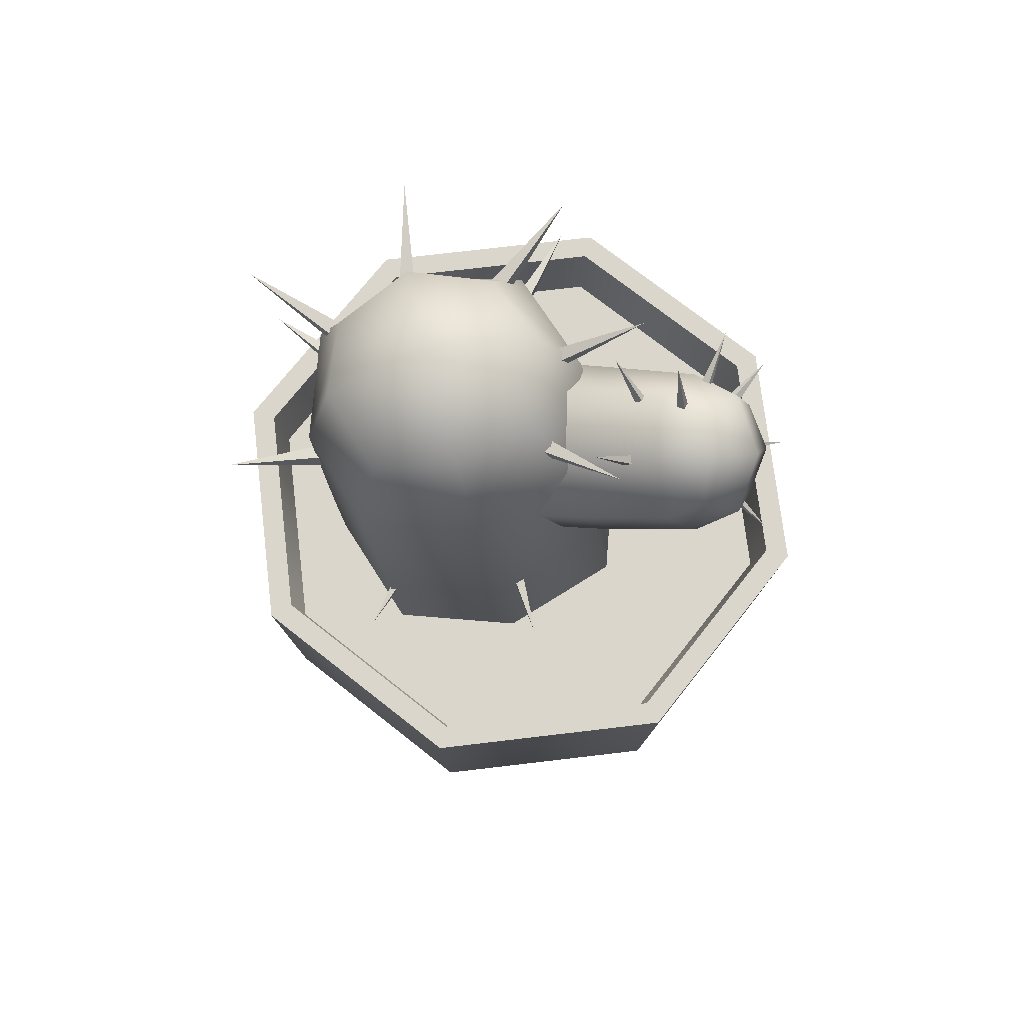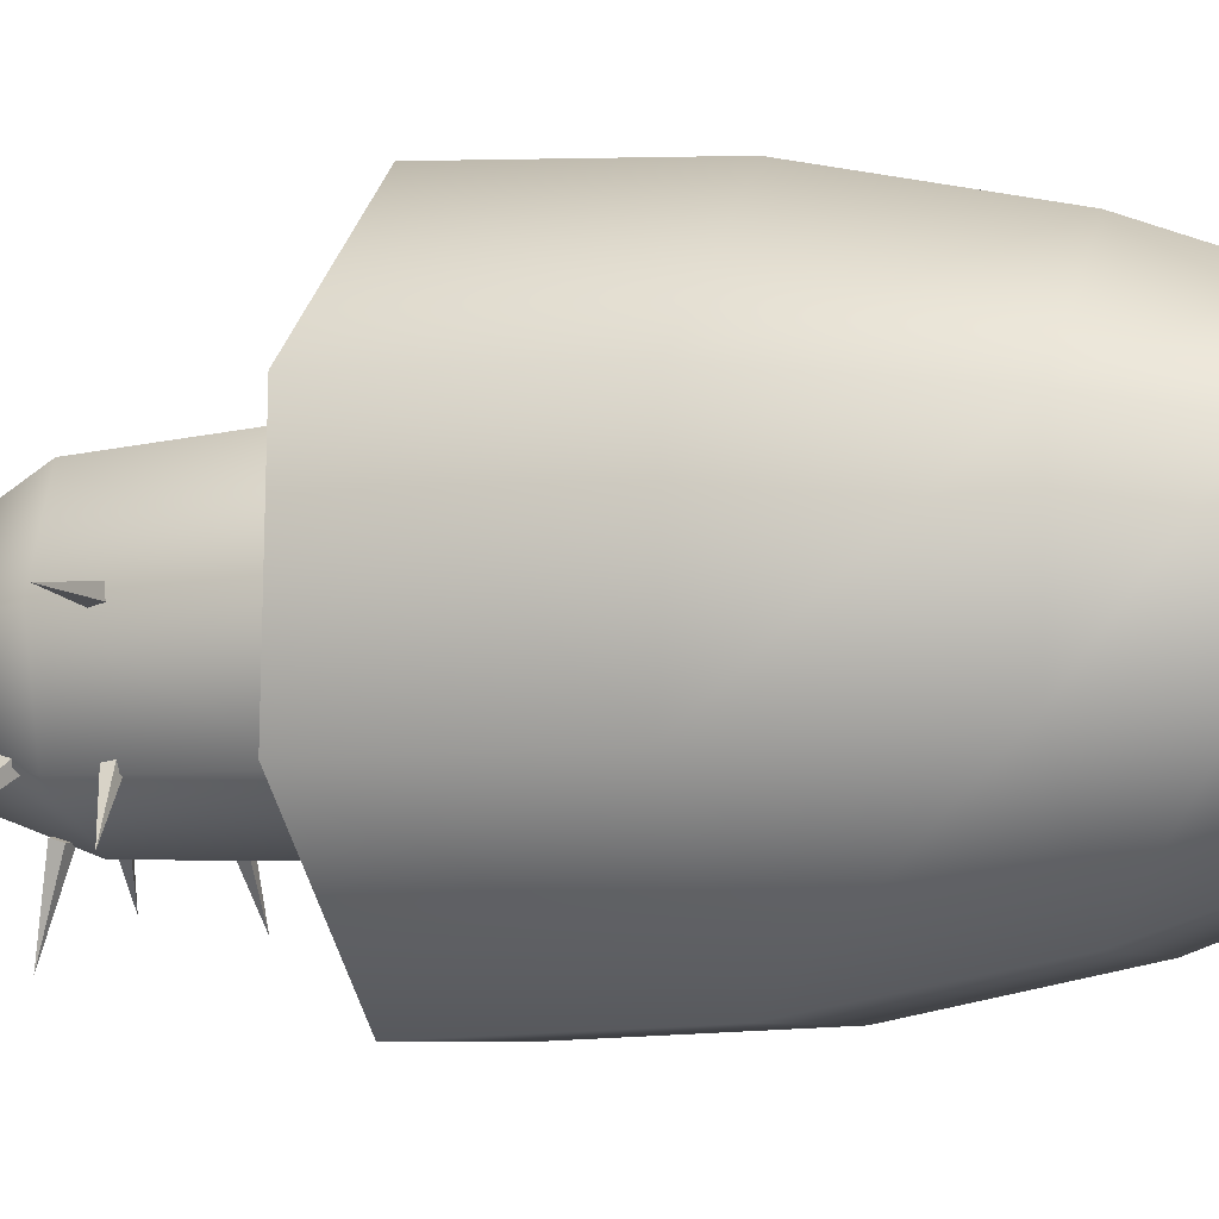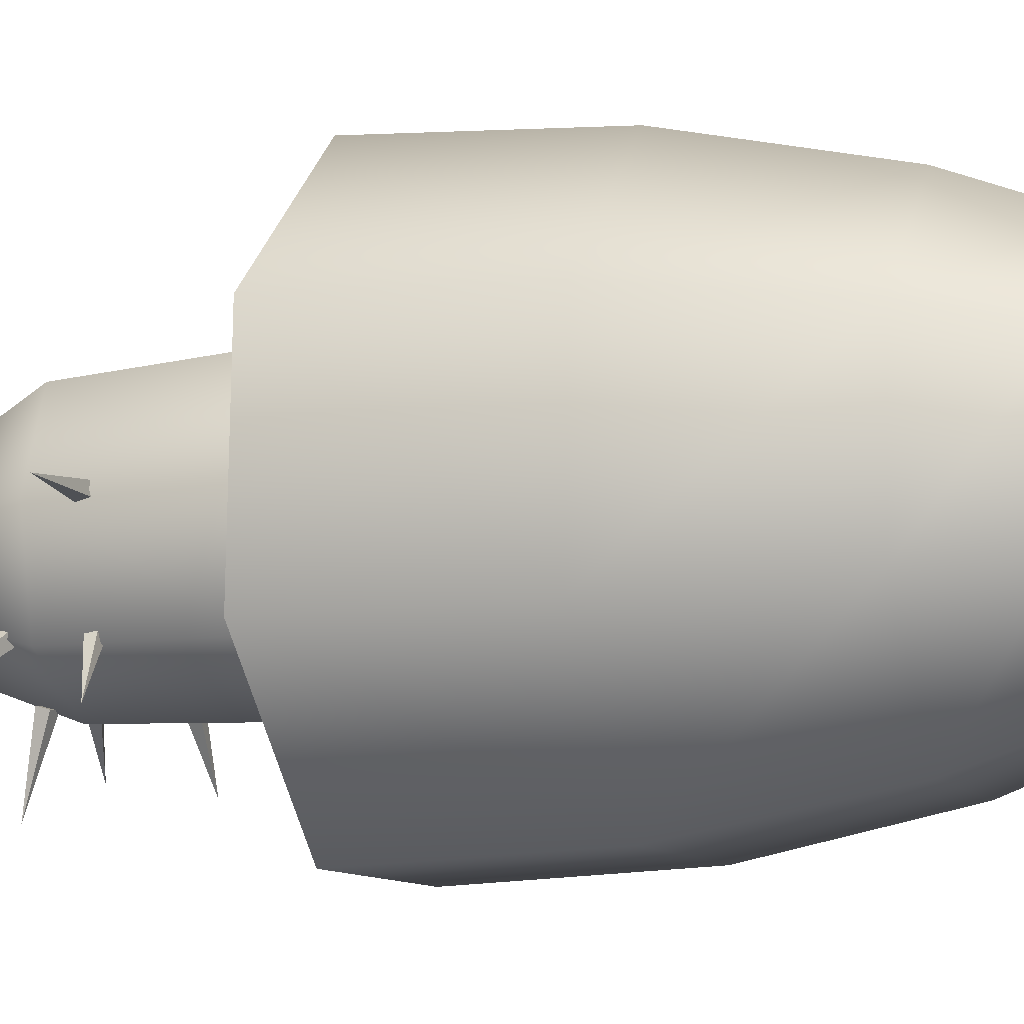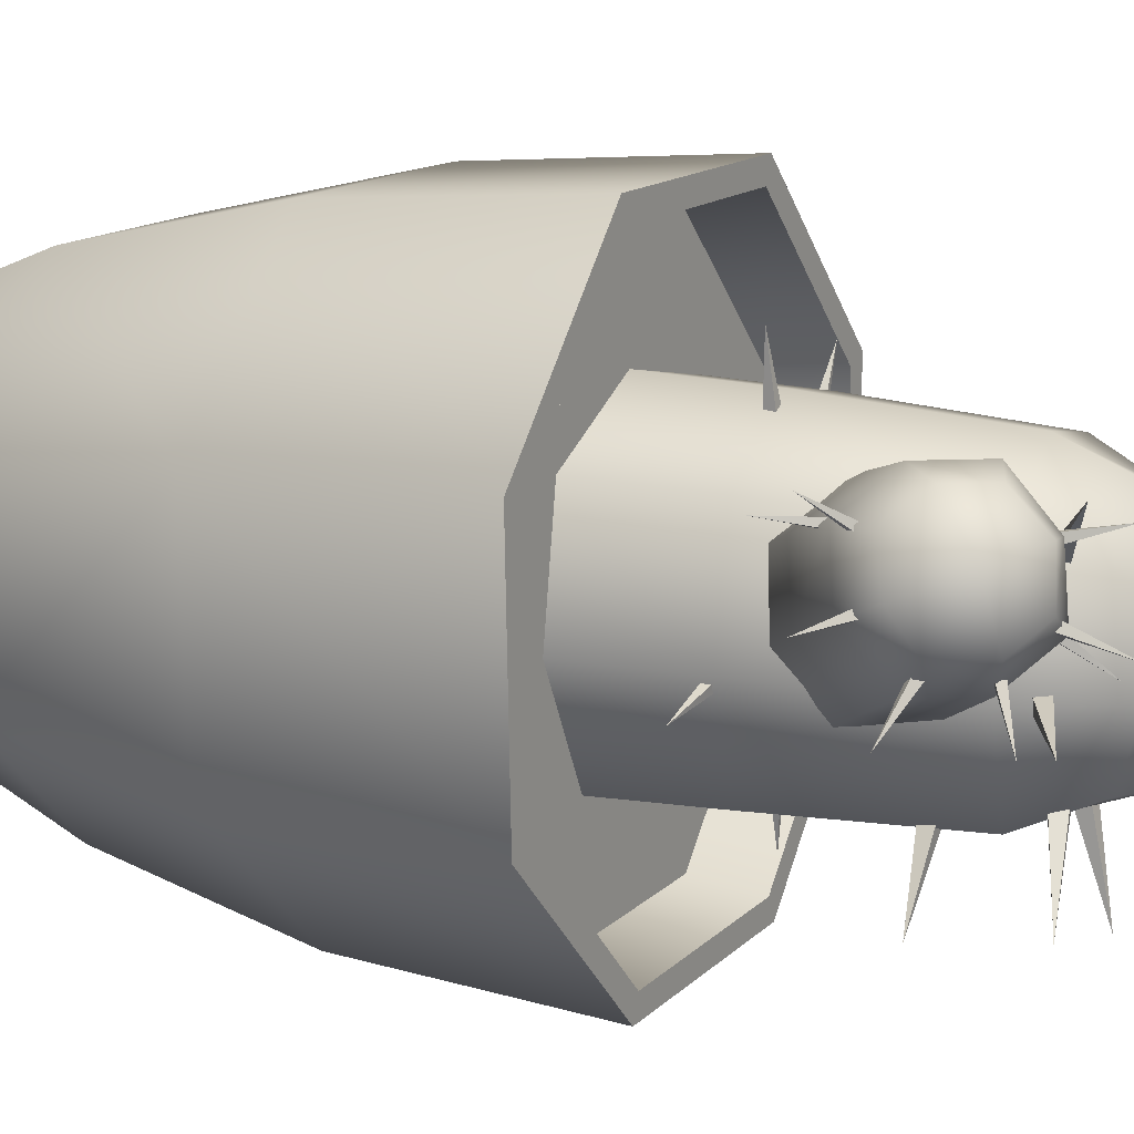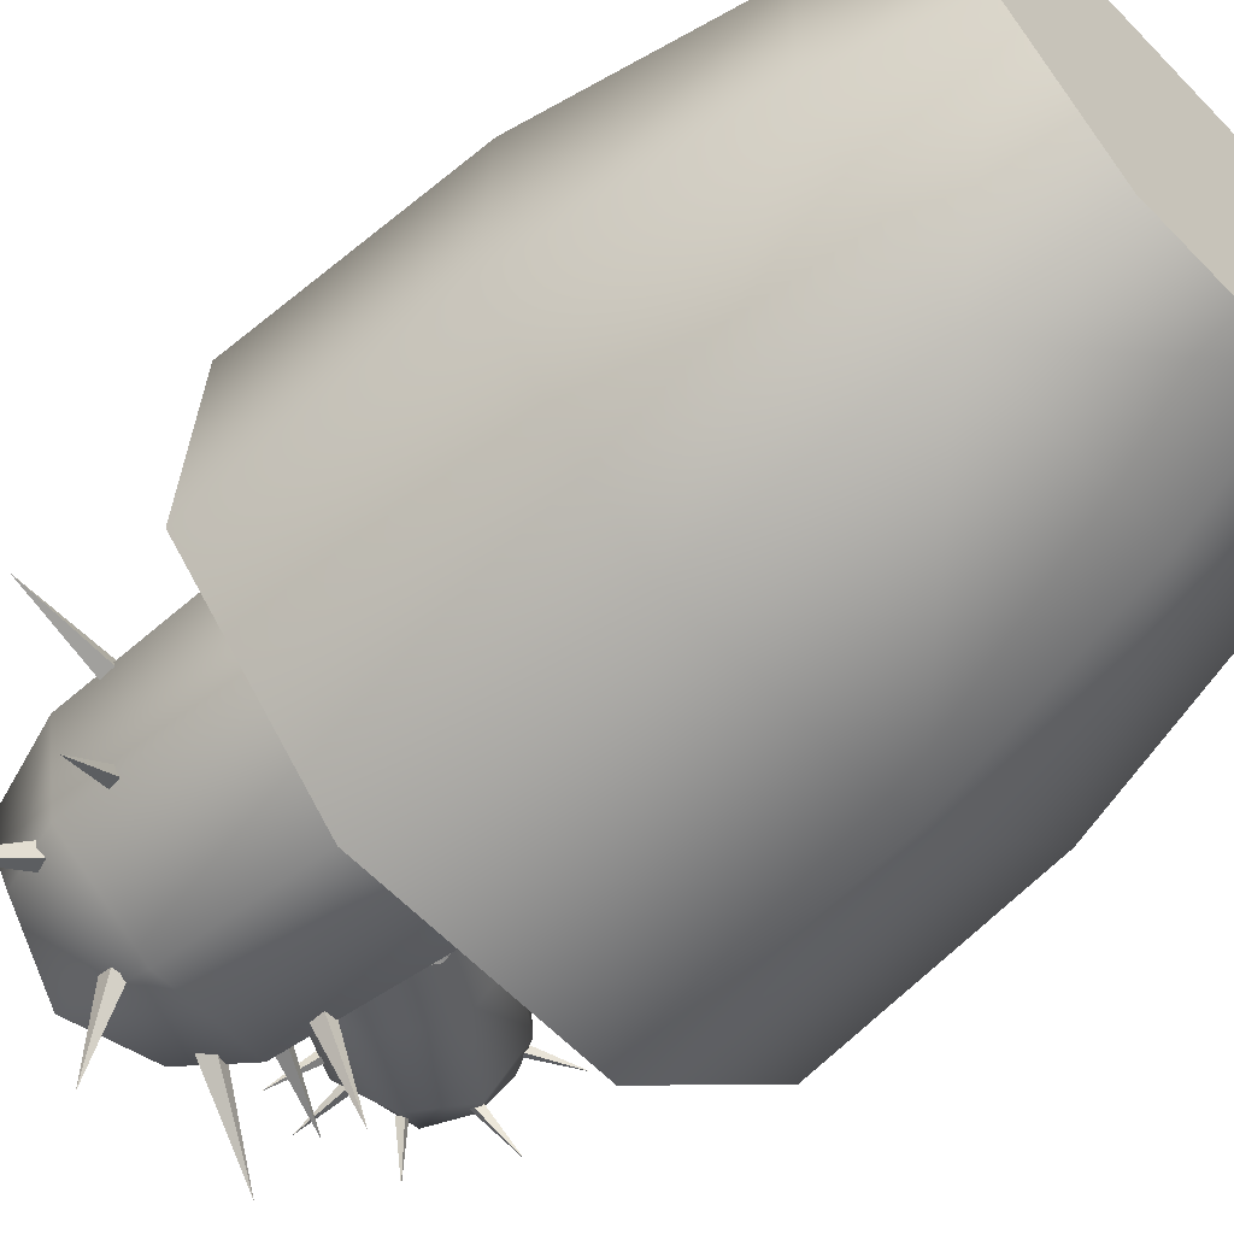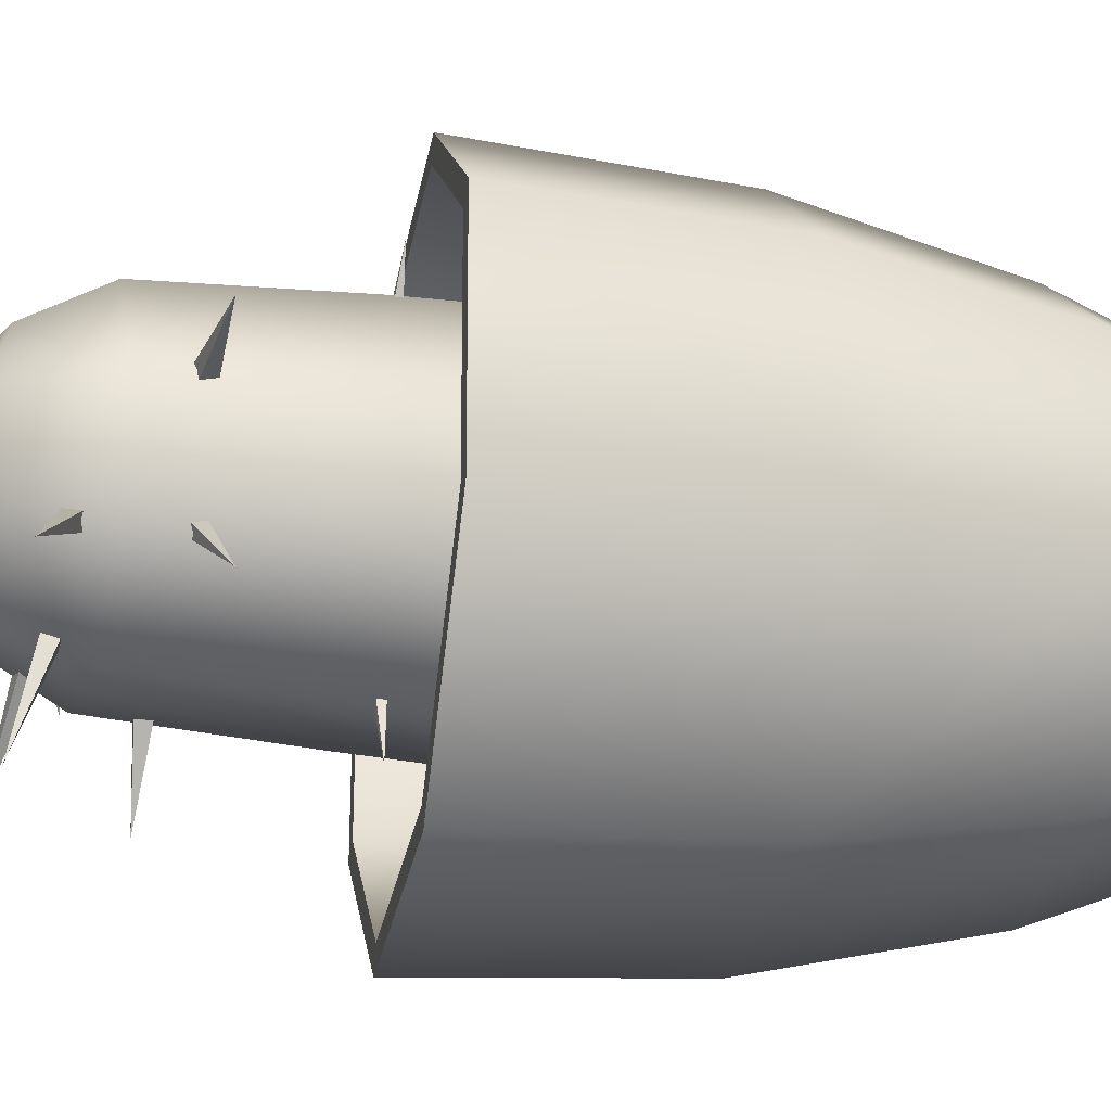
<metadata>
{"format":"obj","ext":"obj","renderer":"f3d","projection":"perspective","resolution":1024,"background":"white","views":[{"elev":73.5,"azim":-4.6,"up":"+Y"},{"elev":-4.5,"azim":-67.4,"up":"+Z"},{"elev":-8.1,"azim":-68.9,"up":"+Z"},{"elev":11.5,"azim":117.4,"up":"+Z"},{"elev":-59.0,"azim":-46.1,"up":"+Z"},{"elev":-28.8,"azim":-100.5,"up":"+Z"}]}
</metadata>
<code>
o Houseplant_2_Cylinder.021
v 6.625 5.983 0.1633
v 6.627 6.085 0.1572
v 6.691 5.983 0.2251
v 6.697 6.085 0.2224
v 6.695 5.983 0.316
v 6.701 6.085 0.3182
v 6.633 5.983 0.3826
v 6.636 6.085 0.3885
v 6.542 5.983 0.3861
v 6.54 6.085 0.3921
v 6.476 5.983 0.3242
v 6.47 6.085 0.3269
v 6.472 5.983 0.2334
v 6.466 6.085 0.2311
v 6.534 5.983 0.1667
v 6.531 6.085 0.1608
v 6.618 5.896 0.1821
v 6.673 5.896 0.2335
v 6.676 5.896 0.309
v 6.625 5.896 0.3643
v 6.549 5.896 0.3672
v 6.494 5.896 0.3158
v 6.491 5.896 0.2404
v 6.542 5.896 0.185
v 6.611 5.848 0.1999
v 6.656 5.848 0.2414
v 6.658 5.848 0.3024
v 6.617 5.848 0.3471
v 6.556 5.848 0.3494
v 6.511 5.848 0.3079
v 6.509 5.848 0.247
v 6.55 5.848 0.2022
v 6.688 6.085 0.2265
v 6.624 6.085 0.1665
v 6.692 6.085 0.3148
v 6.632 6.085 0.3795
v 6.543 6.085 0.3829
v 6.479 6.085 0.3228
v 6.475 6.085 0.2346
v 6.535 6.085 0.1698
v 6.684 6.059 0.2283
v 6.622 6.059 0.1705
v 6.688 6.059 0.3133
v 6.63 6.059 0.3756
v 6.545 6.059 0.3788
v 6.483 6.059 0.321
v 6.479 6.059 0.2361
v 6.537 6.059 0.1737
v 6.497 6.171 0.2745
v 6.547 6.23 0.262
v 6.611 6.182 0.2556
v 6.545 6.174 0.208
v 6.563 6.18 0.3221
v 6.623 6.107 0.2585
v 6.572 6.105 0.33
v 6.501 6.095 0.2788
v 6.552 6.098 0.2073
v 6.591 6.217 0.2562
v 6.556 6.215 0.3048
v 6.508 6.209 0.27
v 6.543 6.211 0.2214
v 6.518 6.175 0.315
v 6.504 6.17 0.2293
v 6.59 6.179 0.2151
v 6.603 6.183 0.3007
v 6.557 6.044 0.2069
v 6.63 6.053 0.2596
v 6.504 6.041 0.2806
v 6.577 6.05 0.3333
v 6.601 6.103 0.215
v 6.616 6.108 0.307
v 6.524 6.099 0.3223
v 6.509 6.094 0.2303
v 6.577 6.206 0.2261
v 6.588 6.209 0.2903
v 6.524 6.203 0.3009
v 6.513 6.2 0.2368
v 6.622 6.054 0.3096
v 6.528 6.045 0.3254
v 6.512 6.04 0.2306
v 6.607 6.049 0.2149
v 6.503 6.154 0.2721
v 6.503 6.155 0.2783
v 6.503 6.149 0.2798
v 6.503 6.148 0.2736
v 6.461 6.147 0.276
v 6.513 6.154 0.2329
v 6.509 6.155 0.2368
v 6.509 6.149 0.2382
v 6.513 6.149 0.2343
v 6.485 6.142 0.2094
v 6.514 6.186 0.2318
v 6.511 6.186 0.237
v 6.509 6.18 0.2362
v 6.513 6.18 0.231
v 6.478 6.193 0.2095
v 6.555 6.098 0.2134
v 6.551 6.097 0.2141
v 6.552 6.093 0.2143
v 6.556 6.094 0.2135
v 6.549 6.094 0.1874
v 6.545 6.189 0.2142
v 6.539 6.189 0.214
v 6.539 6.183 0.2125
v 6.545 6.183 0.2128
v 6.544 6.196 0.1764
v 6.592 6.16 0.217
v 6.588 6.16 0.2141
v 6.588 6.155 0.2142
v 6.593 6.155 0.217
v 6.609 6.158 0.1867
v 6.581 6.195 0.2249
v 6.577 6.193 0.2204
v 6.579 6.187 0.2204
v 6.583 6.188 0.2249
v 6.608 6.2 0.1925
v 6.617 6.107 0.2576
v 6.616 6.107 0.2538
v 6.616 6.103 0.2544
v 6.617 6.103 0.2582
v 6.642 6.102 0.2482
v 6.601 6.196 0.2589
v 6.6 6.196 0.2532
v 6.603 6.19 0.2529
v 6.604 6.19 0.2585
v 6.636 6.209 0.2501
v 6.59 6.196 0.2955
v 6.593 6.196 0.2909
v 6.595 6.191 0.292
v 6.592 6.191 0.2966
v 6.62 6.21 0.3148
v 6.577 6.107 0.321
v 6.581 6.107 0.3201
v 6.581 6.102 0.3201
v 6.577 6.102 0.321
v 6.585 6.104 0.3496
v 6.528 6.099 0.3129
v 6.532 6.099 0.3152
v 6.532 6.095 0.3153
v 6.529 6.095 0.313
v 6.515 6.096 0.3363
v 6.634 6.209 0.3077
v 6.676 6.202 0.3063
v 6.672 6.163 0.2888
v 6.655 6.199 0.2697
v 6.651 6.173 0.3269
v 6.641 6.138 0.2764
v 6.619 6.149 0.3173
v 6.6 6.187 0.2967
v 6.622 6.177 0.2558
v 6.683 6.18 0.297
v 6.667 6.187 0.3248
v 6.654 6.214 0.3108
v 6.67 6.206 0.283
v 6.637 6.193 0.3268
v 6.64 6.213 0.2839
v 6.669 6.178 0.2698
v 6.666 6.159 0.3127
v 6.599 6.161 0.246
v 6.619 6.121 0.2672
v 6.576 6.172 0.2881
v 6.595 6.132 0.3094
v 6.638 6.155 0.2559
v 6.635 6.134 0.302
v 6.604 6.171 0.3172
v 6.606 6.192 0.2711
v 6.677 6.189 0.2812
v 6.675 6.174 0.3133
v 6.653 6.2 0.3239
v 6.655 6.214 0.2918
v 6.612 6.117 0.2936
v 6.58 6.155 0.3093
v 6.582 6.177 0.2618
v 6.615 6.139 0.2461
v 6.625 6.204 0.3035
v 6.625 6.204 0.3069
v 6.623 6.202 0.3066
v 6.623 6.202 0.3032
v 6.61 6.221 0.3084
v 6.633 6.207 0.2803
v 6.631 6.209 0.2828
v 6.629 6.207 0.2826
v 6.63 6.205 0.2801
v 6.622 6.221 0.2691
v 6.649 6.211 0.2868
v 6.648 6.212 0.2898
v 6.645 6.212 0.2885
v 6.646 6.211 0.2855
v 6.644 6.233 0.2801
v 6.661 6.201 0.2753
v 6.659 6.204 0.2758
v 6.657 6.203 0.2741
v 6.658 6.2 0.2737
v 6.667 6.21 0.2574
v 6.673 6.184 0.2783
v 6.671 6.187 0.2762
v 6.669 6.184 0.275
v 6.67 6.182 0.2771
v 6.686 6.179 0.2601
v 6.675 6.17 0.2937
v 6.676 6.171 0.291
v 6.674 6.169 0.2897
v 6.674 6.167 0.2925
v 6.692 6.159 0.2882
v 6.657 6.155 0.312
v 6.658 6.155 0.309
v 6.655 6.153 0.3082
v 6.655 6.153 0.3112
v 6.666 6.136 0.3122
v 6.669 6.169 0.3135
v 6.67 6.168 0.3109
v 6.669 6.166 0.3104
v 6.667 6.166 0.313
v 6.682 6.155 0.3227
f 2 3 1
f 4 5 3
f 6 7 5
f 7 10 9
f 10 11 9
f 12 13 11
f 14 38 39
f 14 15 13
f 15 2 1
f 5 18 3
f 22 29 21
f 11 21 9
f 1 24 15
f 3 17 1
f 5 20 19
f 13 22 11
f 7 21 20
f 15 23 13
f 28 30 32
f 20 27 19
f 18 25 17
f 24 25 32
f 23 30 22
f 21 28 20
f 19 26 18
f 24 31 23
f 38 47 39
f 10 36 37
f 14 40 16
f 6 33 35
f 10 38 12
f 16 34 2
f 2 33 4
f 8 35 36
f 36 45 37
f 33 43 35
f 39 48 40
f 37 46 38
f 35 44 36
f 34 41 33
f 40 42 34
f 2 4 3
f 4 6 5
f 6 8 7
f 7 8 10
f 10 12 11
f 12 14 13
f 14 12 38
f 14 16 15
f 15 16 2
f 5 19 18
f 22 30 29
f 11 22 21
f 1 17 24
f 3 18 17
f 5 7 20
f 13 23 22
f 7 9 21
f 15 24 23
f 32 25 26
f 26 27 28
f 28 29 30
f 30 31 32
f 32 26 28
f 20 28 27
f 18 26 25
f 24 17 25
f 23 31 30
f 21 29 28
f 19 27 26
f 24 32 31
f 38 46 47
f 10 8 36
f 14 39 40
f 6 4 33
f 10 37 38
f 16 40 34
f 2 34 33
f 8 6 35
f 36 44 45
f 33 41 43
f 39 47 48
f 37 45 46
f 35 43 44
f 34 42 41
f 40 48 42
f 43 42 47
f 43 41 42
f 42 48 47
f 47 46 43
f 46 45 43
f 45 44 43
f 56 79 72
f 69 72 79
f 49 73 56
f 56 62 49
f 49 76 60
f 49 77 63
f 70 67 81
f 68 73 80
f 73 66 80
f 54 78 67
f 57 81 66
f 50 76 59
f 50 75 58
f 50 74 61
f 50 77 60
f 65 54 51
f 51 70 64
f 51 74 58
f 51 75 65
f 64 57 52
f 52 73 63
f 52 77 61
f 52 74 64
f 53 72 55
f 55 65 53
f 53 75 59
f 53 76 62
f 78 55 69
f 149 172 165
f 162 165 172
f 142 166 149
f 149 155 142
f 142 169 153
f 142 170 156
f 163 160 174
f 161 166 173
f 166 159 173
f 147 171 160
f 150 174 159
f 143 169 152
f 143 168 151
f 143 167 154
f 143 170 153
f 158 147 144
f 144 163 157
f 144 167 151
f 144 168 158
f 157 150 145
f 145 166 156
f 145 170 154
f 145 167 157
f 146 165 148
f 148 158 146
f 146 168 152
f 146 169 155
f 171 148 162
f 56 68 79
f 69 55 72
f 49 63 73
f 56 72 62
f 49 62 76
f 49 60 77
f 70 54 67
f 68 56 73
f 73 57 66
f 54 71 78
f 57 70 81
f 50 60 76
f 50 59 75
f 50 58 74
f 50 61 77
f 65 71 54
f 51 54 70
f 51 64 74
f 51 58 75
f 64 70 57
f 52 57 73
f 52 63 77
f 52 61 74
f 53 62 72
f 55 71 65
f 53 65 75
f 53 59 76
f 78 71 55
f 149 161 172
f 162 148 165
f 142 156 166
f 149 165 155
f 142 155 169
f 142 153 170
f 163 147 160
f 161 149 166
f 166 150 159
f 147 164 171
f 150 163 174
f 143 153 169
f 143 152 168
f 143 151 167
f 143 154 170
f 158 164 147
f 144 147 163
f 144 157 167
f 144 151 168
f 157 163 150
f 145 150 166
f 145 156 170
f 145 154 167
f 146 155 165
f 148 164 158
f 146 158 168
f 146 152 169
f 171 164 148
f 84 82 83
f 82 85 86
f 84 83 86
f 85 84 86
f 83 82 86
f 89 87 88
f 87 90 91
f 89 88 91
f 90 89 91
f 88 87 91
f 94 92 93
f 92 95 96
f 94 93 96
f 95 94 96
f 93 92 96
f 99 97 98
f 97 100 101
f 99 98 101
f 100 99 101
f 98 97 101
f 104 102 103
f 102 105 106
f 104 103 106
f 105 104 106
f 103 102 106
f 110 108 109
f 107 110 111
f 109 108 111
f 110 109 111
f 108 107 111
f 115 113 114
f 112 115 116
f 114 113 116
f 115 114 116
f 113 112 116
f 120 118 119
f 117 120 121
f 119 118 121
f 120 119 121
f 118 117 121
f 124 122 123
f 122 125 126
f 124 123 126
f 125 124 126
f 123 122 126
f 130 128 129
f 127 130 131
f 129 128 131
f 130 129 131
f 128 127 131
f 135 133 134
f 132 135 136
f 134 133 136
f 135 134 136
f 133 132 136
f 139 137 138
f 137 140 141
f 139 138 141
f 140 139 141
f 138 137 141
f 177 175 176
f 175 178 179
f 177 176 179
f 178 177 179
f 176 175 179
f 182 180 181
f 180 183 184
f 182 181 184
f 183 182 184
f 181 180 184
f 187 185 186
f 185 188 189
f 187 186 189
f 188 187 189
f 186 185 189
f 192 190 191
f 190 193 194
f 192 191 194
f 193 192 194
f 191 190 194
f 197 195 196
f 195 198 199
f 197 196 199
f 198 197 199
f 196 195 199
f 202 200 201
f 200 203 204
f 202 201 204
f 203 202 204
f 201 200 204
f 207 205 206
f 205 208 209
f 207 206 209
f 208 207 209
f 206 205 209
f 212 210 211
f 210 213 214
f 212 211 214
f 213 212 214
f 211 210 214
f 84 85 82
f 89 90 87
f 94 95 92
f 99 100 97
f 104 105 102
f 110 107 108
f 115 112 113
f 120 117 118
f 124 125 122
f 130 127 128
f 135 132 133
f 139 140 137
f 177 178 175
f 182 183 180
f 187 188 185
f 192 193 190
f 197 198 195
f 202 203 200
f 207 208 205
f 212 213 210

</code>
